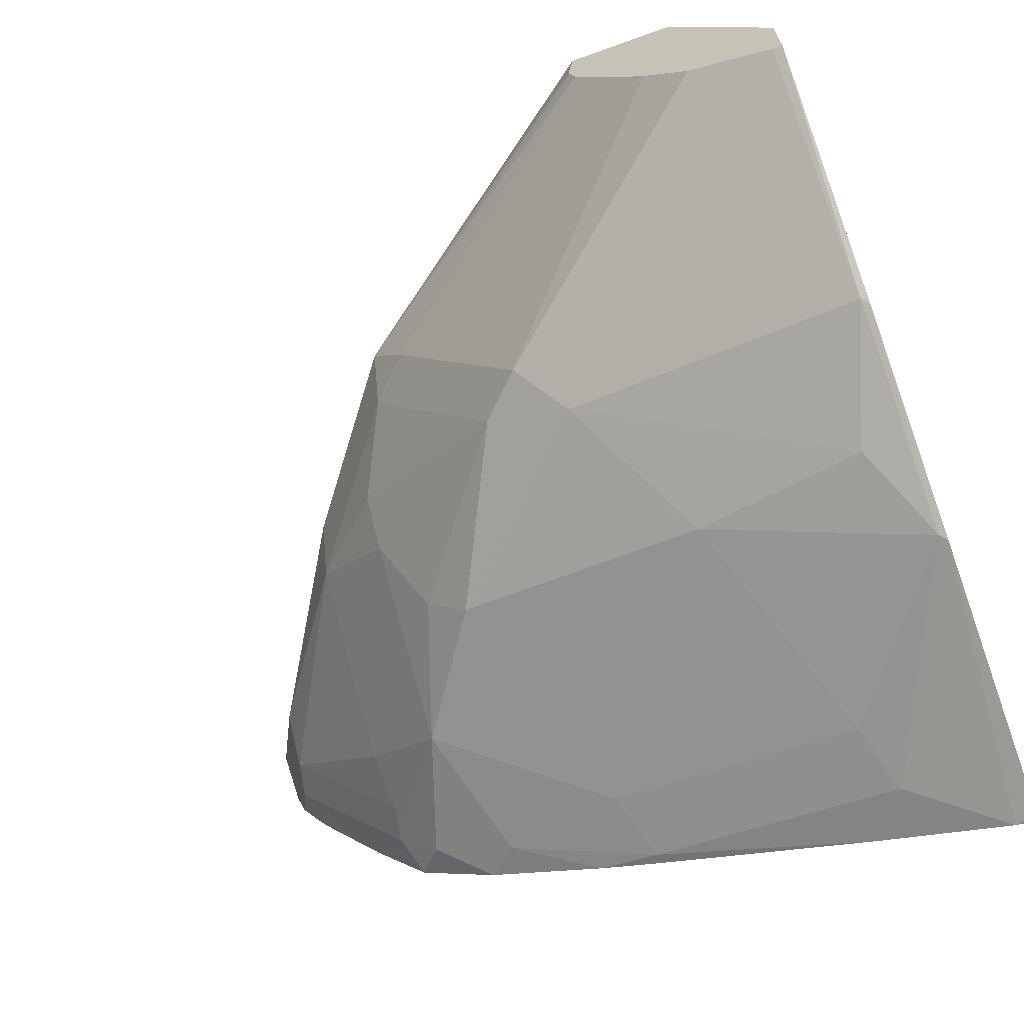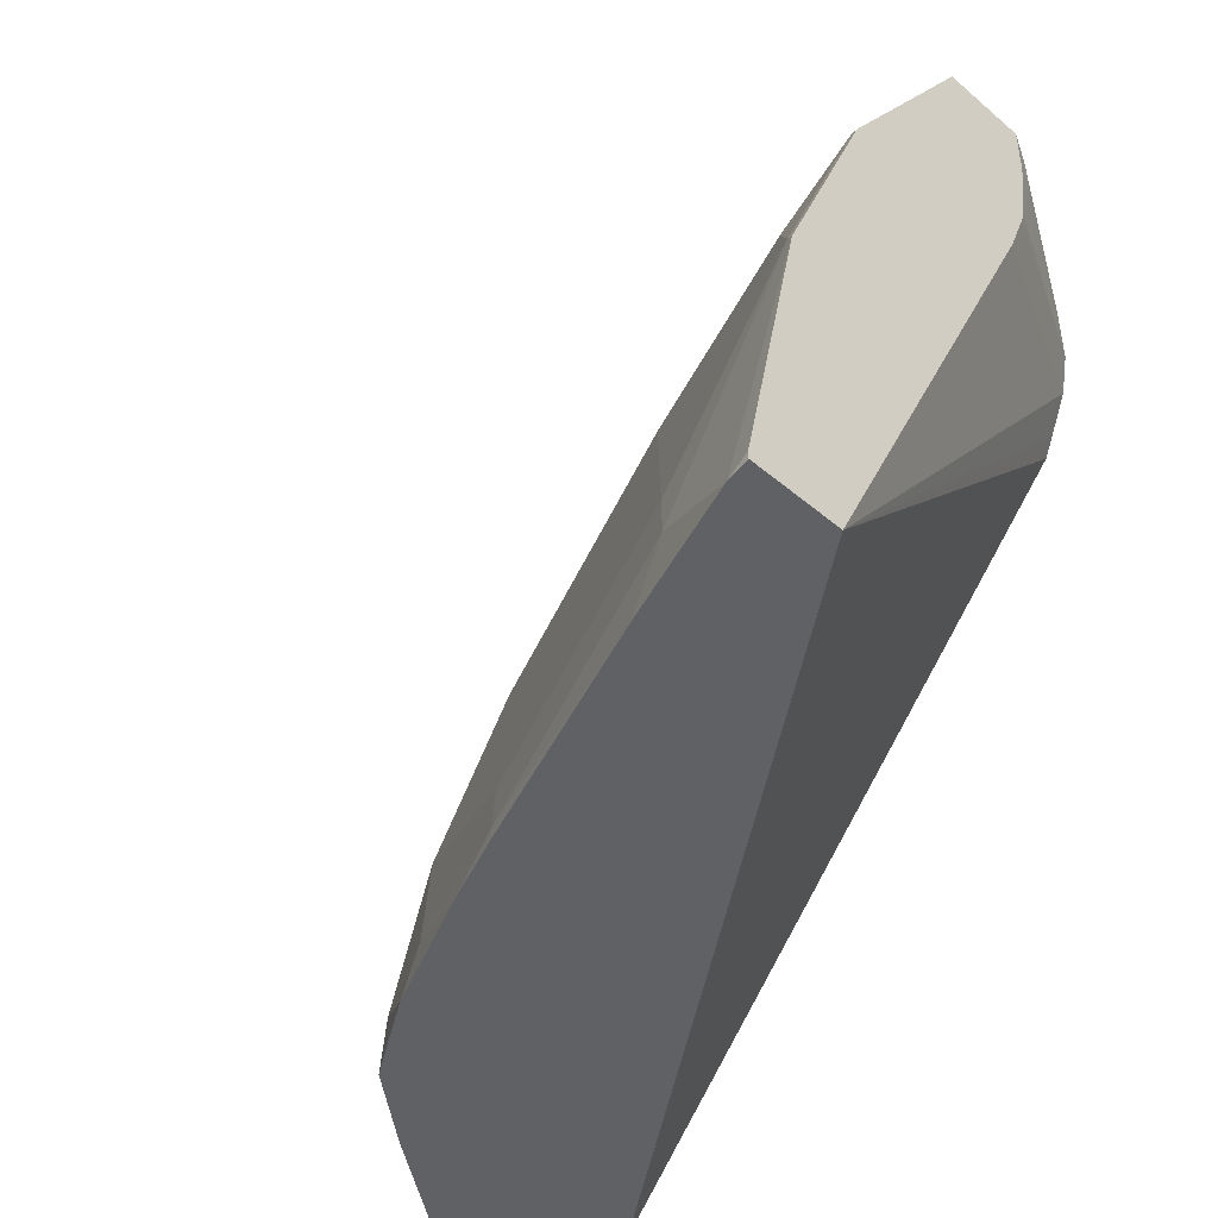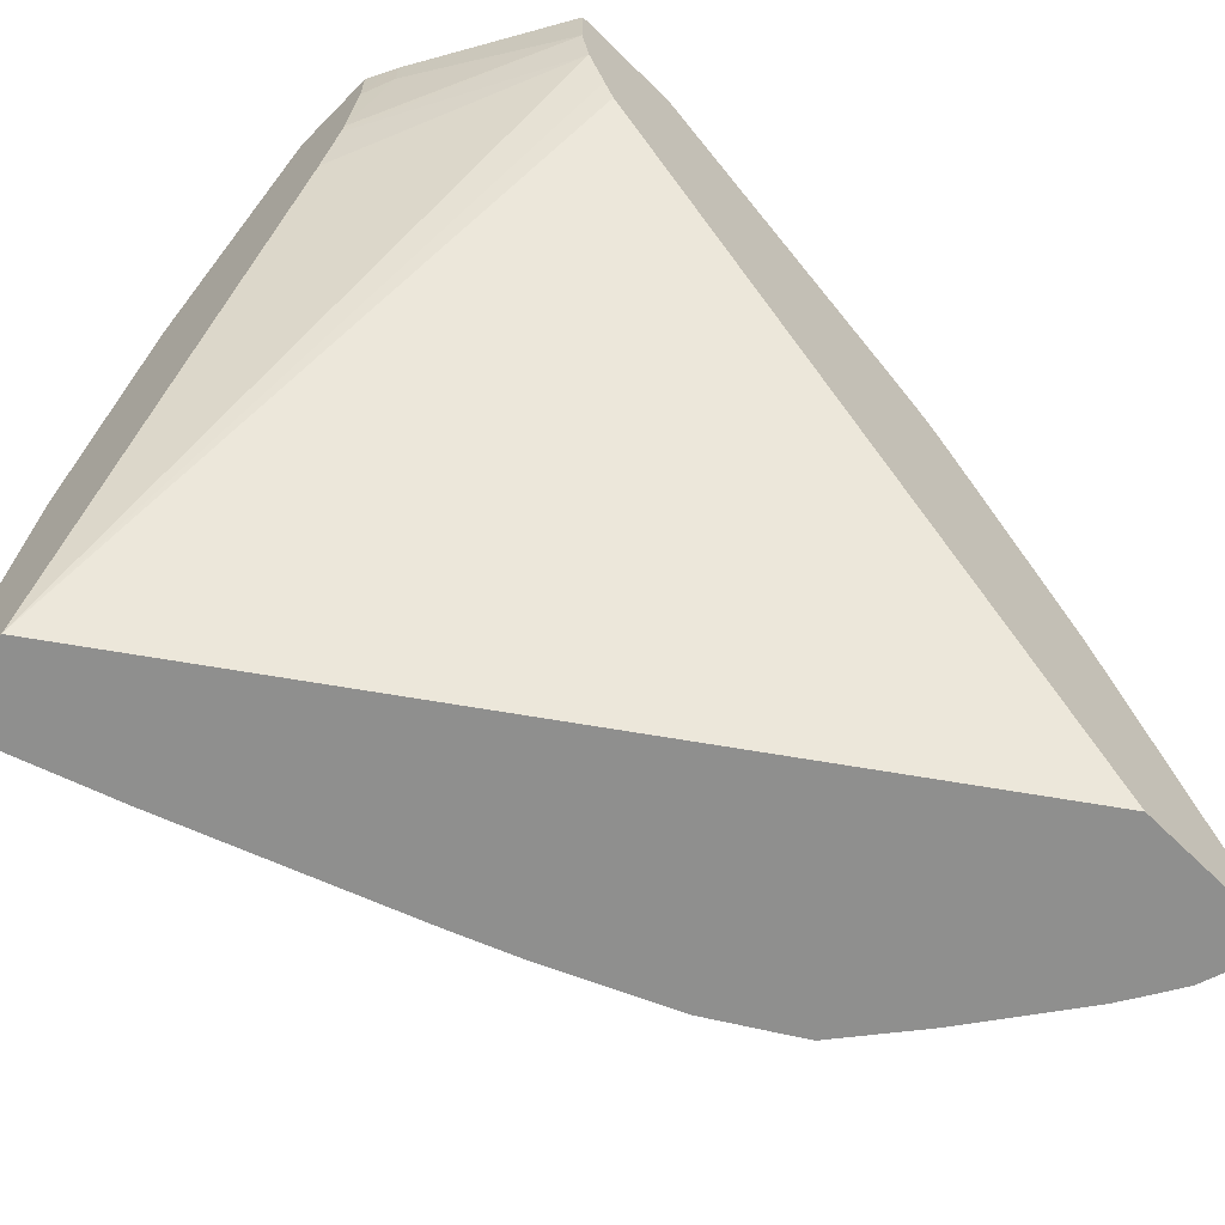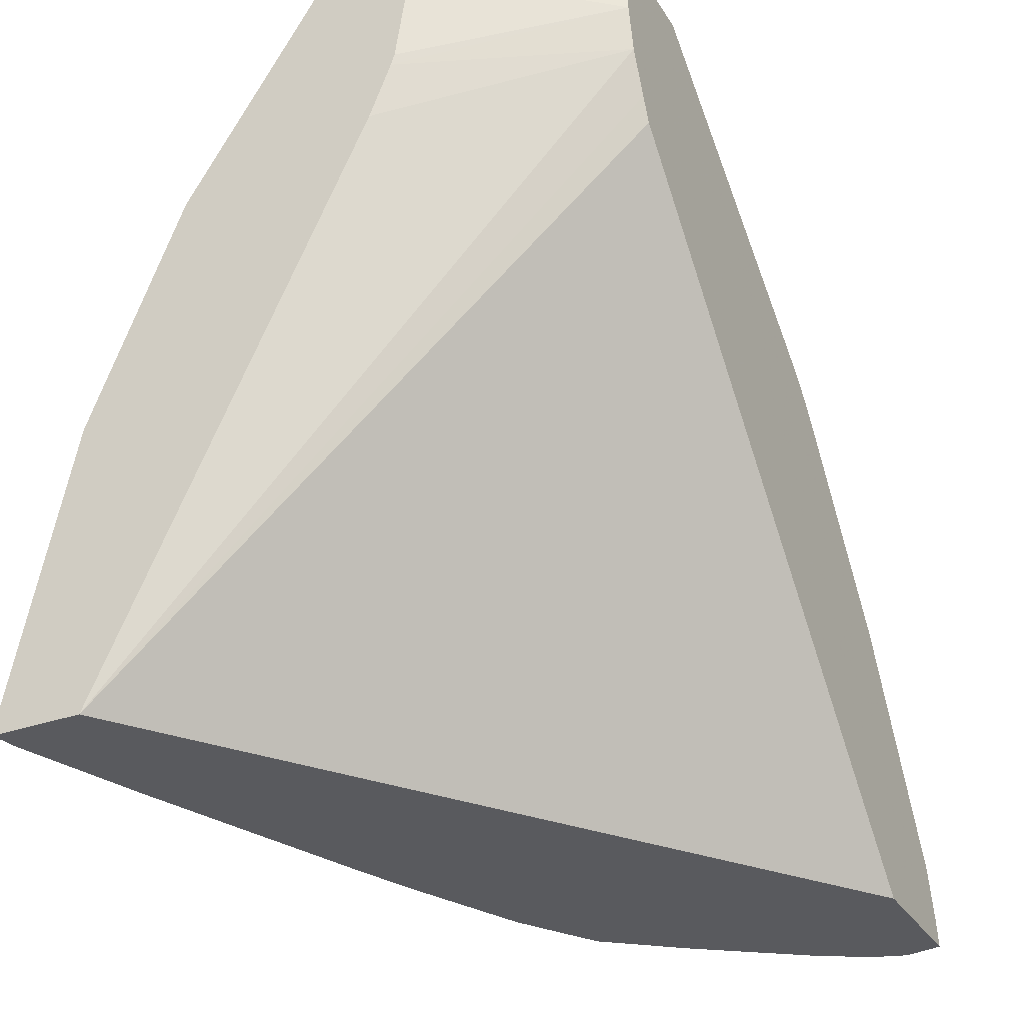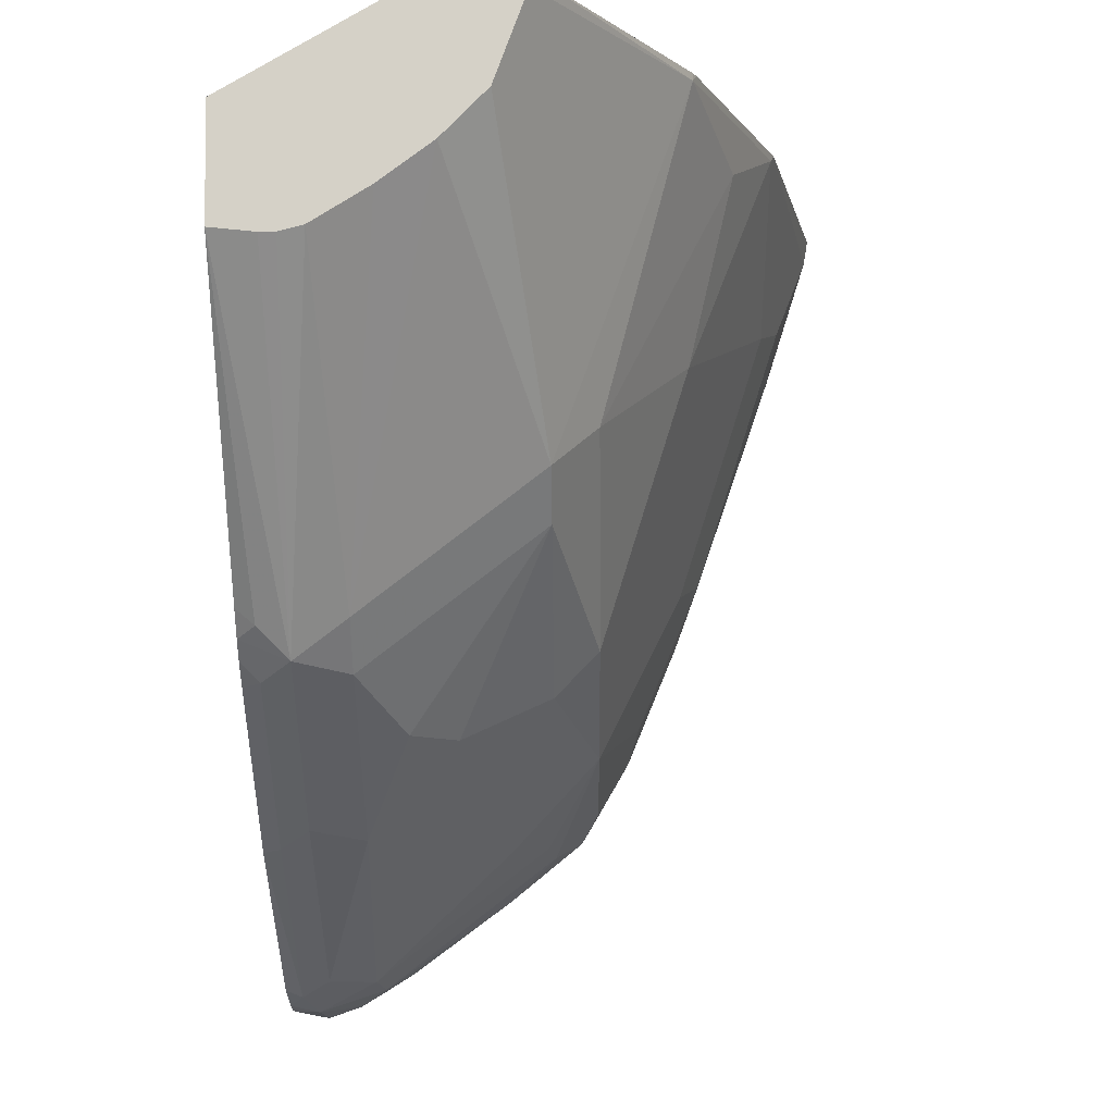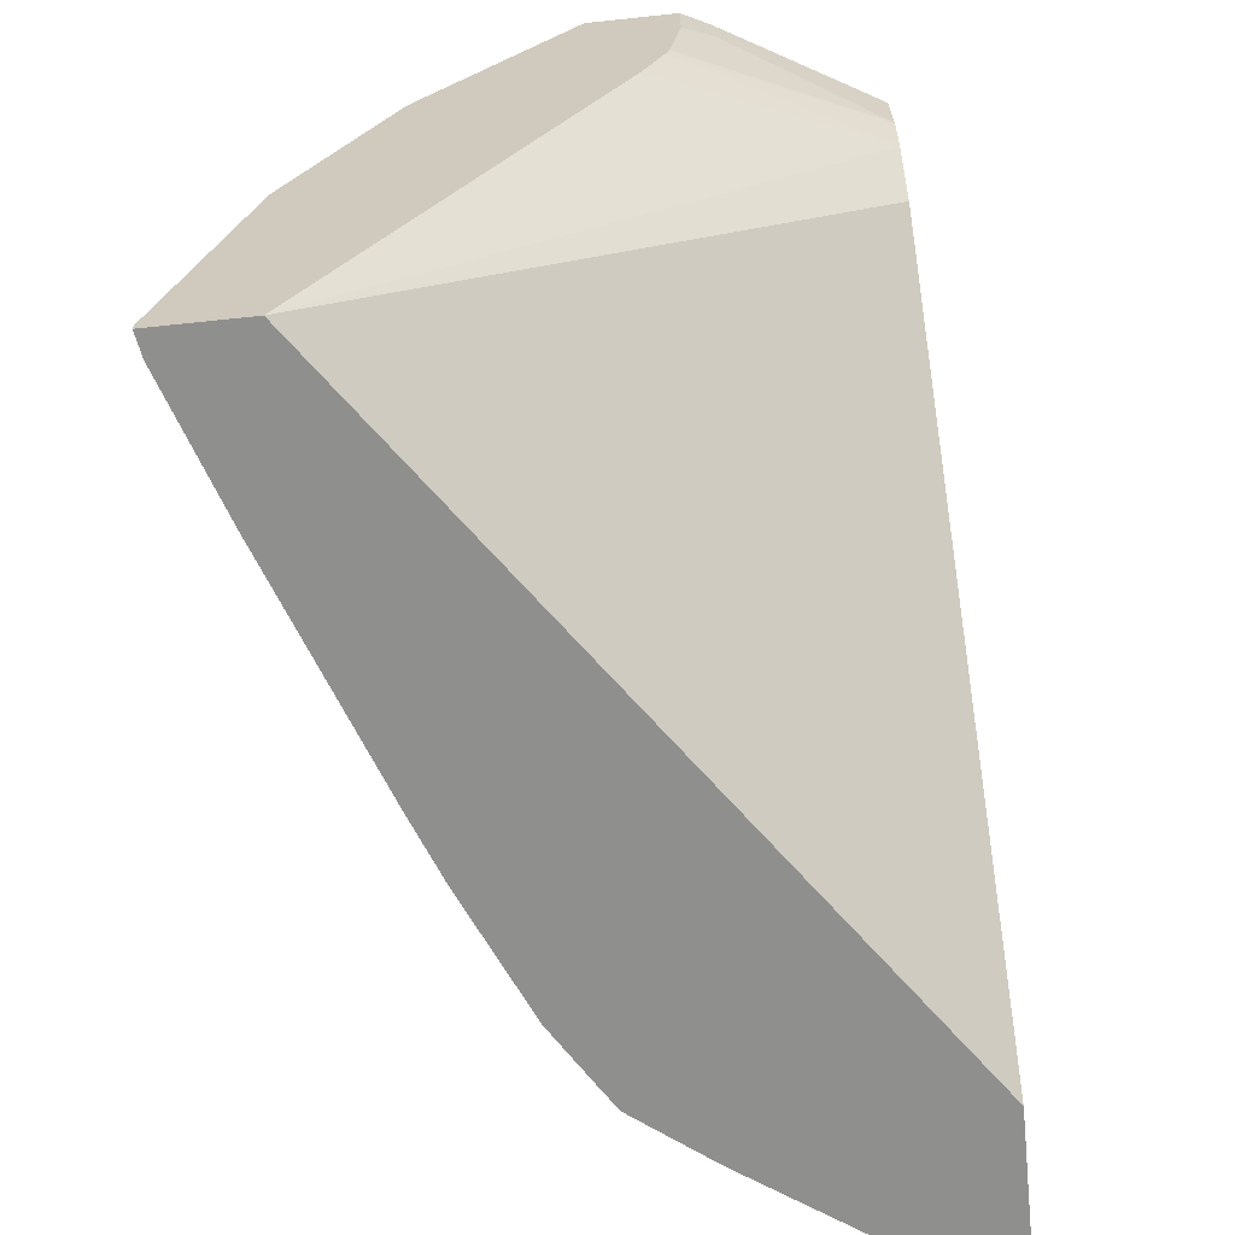
<metadata>
{"format":"obj","ext":"obj","renderer":"f3d","projection":"perspective","resolution":1024,"background":"white","views":[{"elev":-66.8,"azim":-160.2,"up":"+Z"},{"elev":-45.9,"azim":-134.2,"up":"+Y"},{"elev":-65.2,"azim":-44.6,"up":"+Y"},{"elev":-31.6,"azim":-63.2,"up":"+Y"},{"elev":79.4,"azim":89.2,"up":"+Y"},{"elev":-65.2,"azim":-83.9,"up":"+Y"}]}
</metadata>
<code>
v 0.3272 0.3917 -0.1874
v 0.3869 0.6322 0.01395
v 0.3823 0.6423 0.01395
v 0.3743 0.6604 0.01395
v 0.3272 0.6252 -0.07799
v 0.3272 0.3917 -0.2252
v 0.618 0.3917 0.01395
v 0.3705 0.6793 0.01395
v 0.3272 0.648 -0.06912
v 0.3272 0.395 -0.2252
v 0.3368 0.3917 -0.2236
v 0.6783 0.3917 0.01395
v 0.3705 0.7088 0.01395
v 0.3334 0.6919 -0.05033
v 0.3272 0.6525 -0.0676
v 0.3272 0.5159 -0.1997
v 0.3774 0.4152 -0.2076
v 0.3934 0.3917 -0.2047
v 0.6805 0.3917 0.003999
v 0.6793 0.4152 -3.81e-06
v 0.6762 0.4028 0.01395
v 0.3334 0.7088 -0.05033
v 0.4172 0.7088 0.01395
v 0.3315 0.7088 -0.05417
v 0.3272 0.6857 -0.06278
v 0.3272 0.6102 -0.1619
v 0.3302 0.519 -0.1981
v 0.3869 0.4435 -0.1981
v 0.5001 0.4246 -0.1604
v 0.4906 0.3963 -0.1698
v 0.4906 0.3917 -0.1698
v 0.6816 0.3917 -0.002298
v 0.6667 0.4403 -0.0063
v 0.673 0.4277 0.006269
v 0.6769 0.3917 -0.01646
v 0.6699 0.4057 -0.02833
v 0.6667 0.4214 -0.02517
v 0.67 0.4247 0.01395
v 0.4193 0.7088 -0.004123
v 0.5345 0.6172 0.01395
v 0.5409 0.6164 0.006269
v 0.5535 0.6101 -0.0063
v 0.3272 0.7088 -0.06278
v 0.3272 0.6133 -0.1604
v 0.3302 0.6133 -0.1604
v 0.3491 0.5566 -0.1792
v 0.368 0.5378 -0.1792
v 0.4246 0.5378 -0.1604
v 0.5001 0.5001 -0.1415
v 0.5378 0.519 -0.1227
v 0.5755 0.4623 -0.1227
v 0.5661 0.434 -0.1321
v 0.5566 0.4057 -0.1415
v 0.518 0.3917 -0.1594
v 0.6101 0.5347 -0.0063
v 0.6164 0.5221 0.006269
v 0.6133 0.519 -0.02833
v 0.6172 0.5156 0.01395
v 0.6699 0.3917 -0.02833
v 0.6627 0.3917 -0.04005
v 0.6312 0.3917 -0.08396
v 0.6133 0.4057 -0.1038
v 0.6101 0.4214 -0.1007
v 0.6133 0.4435 -0.08492
v 0.4193 0.7088 -0.01068
v 0.5448 0.6088 0.01395
v 0.5598 0.5975 0.006269
v 0.5566 0.5944 -0.02833
v 0.5378 0.6133 -0.02833
v 0.4168 0.7088 -0.02053
v 0.3272 0.7088 -0.09955
v 0.3315 0.7088 -0.09847
v 0.4812 0.6133 -0.1038
v 0.4623 0.5944 -0.1227
v 0.5189 0.5378 -0.1227
v 0.5001 0.5944 -0.1038
v 0.5566 0.519 -0.1038
v 0.5755 0.5378 -0.06606
v 0.5944 0.4057 -0.1227
v 0.5708 0.3917 -0.1368
v 0.5606 0.5911 0.01395
v 0.5755 0.5566 -0.04719
v 0.6061 0.3917 -0.1155
v 0.5521 0.6014 0.01395
v 0.3866 0.7088 -0.06582
v 0.4026 0.7088 -0.04403
v 0.3678 0.7088 -0.08469
v 0.5944 0.3917 -0.1227
f 40 66 41
f 36 61 62
f 36 63 37
f 37 63 64
f 37 64 57
f 36 60 61
f 39 42 65
f 36 62 63
f 42 57 68
f 42 66 67
f 42 67 56
f 42 56 55
f 42 55 57
f 42 68 69
f 36 59 60
f 42 69 70
f 42 70 65
f 41 66 42
f 35 59 36
f 28 48 49
f 34 56 58
f 44 71 45
f 26 45 27
f 27 45 46
f 27 46 47
f 27 47 48
f 27 48 28
f 28 49 29
f 29 49 50
f 34 58 38
f 29 50 51
f 29 52 53
f 29 53 30
f 30 53 54
f 30 54 31
f 33 55 56
f 33 56 34
f 33 37 57
f 33 57 55
f 29 51 52
f 45 71 72
f 69 85 86
f 45 73 74
f 57 82 68
f 61 83 62
f 62 83 79
f 66 84 67
f 67 84 81
f 68 82 76
f 68 76 69
f 69 76 73
f 57 78 82
f 69 73 85
f 72 87 73
f 73 75 74
f 73 87 85
f 76 82 78
f 76 78 77
f 79 88 80
f 79 83 88
f 26 44 45
f 69 86 70
f 45 72 73
f 56 81 58
f 53 80 54
f 45 74 46
f 46 74 48
f 46 48 47
f 48 74 75
f 48 75 50
f 48 50 49
f 50 75 73
f 50 73 76
f 56 67 81
f 50 76 77
f 51 77 78
f 51 78 57
f 51 57 64
f 51 64 63
f 51 62 79
f 51 79 52
f 52 79 53
f 53 79 80
f 50 77 51
f 24 43 25
f 51 63 62
f 23 41 42
f 1 60 59
f 1 59 35
f 1 35 32
f 1 32 19
f 1 19 12
f 1 12 7
f 1 7 2
f 2 7 12
f 1 61 60
f 2 12 21
f 2 38 58
f 2 58 81
f 2 81 84
f 2 84 66
f 2 66 40
f 2 40 23
f 2 23 13
f 2 13 8
f 2 21 38
f 2 8 4
f 1 83 61
f 1 80 88
f 23 42 39
f 1 2 3
f 1 3 4
f 1 4 5
f 1 5 9
f 1 9 15
f 1 15 25
f 1 25 43
f 1 88 83
f 1 43 71
f 1 44 26
f 1 16 10
f 1 10 6
f 1 6 11
f 1 11 18
f 1 18 31
f 1 31 54
f 1 54 80
f 1 71 44
f 2 4 3
f 1 26 16
f 4 9 5
f 14 24 25
f 14 25 15
f 16 26 27
f 16 27 17
f 17 27 28
f 17 28 29
f 17 29 30
f 17 30 18
f 14 22 24
f 18 30 31
f 20 33 34
f 20 32 35
f 20 35 36
f 20 36 37
f 20 37 33
f 21 34 38
f 4 8 9
f 23 40 41
f 19 32 20
f 13 24 22
f 20 34 21
f 13 71 43
f 8 13 22
f 6 10 11
f 13 43 24
f 8 22 14
f 8 14 15
f 8 15 9
f 11 16 17
f 11 17 18
f 12 19 20
f 12 20 21
f 10 16 11
f 13 39 65
f 13 72 71
f 13 65 70
f 13 70 86
f 13 86 85
f 13 87 72
f 13 23 39
f 13 85 87

</code>
